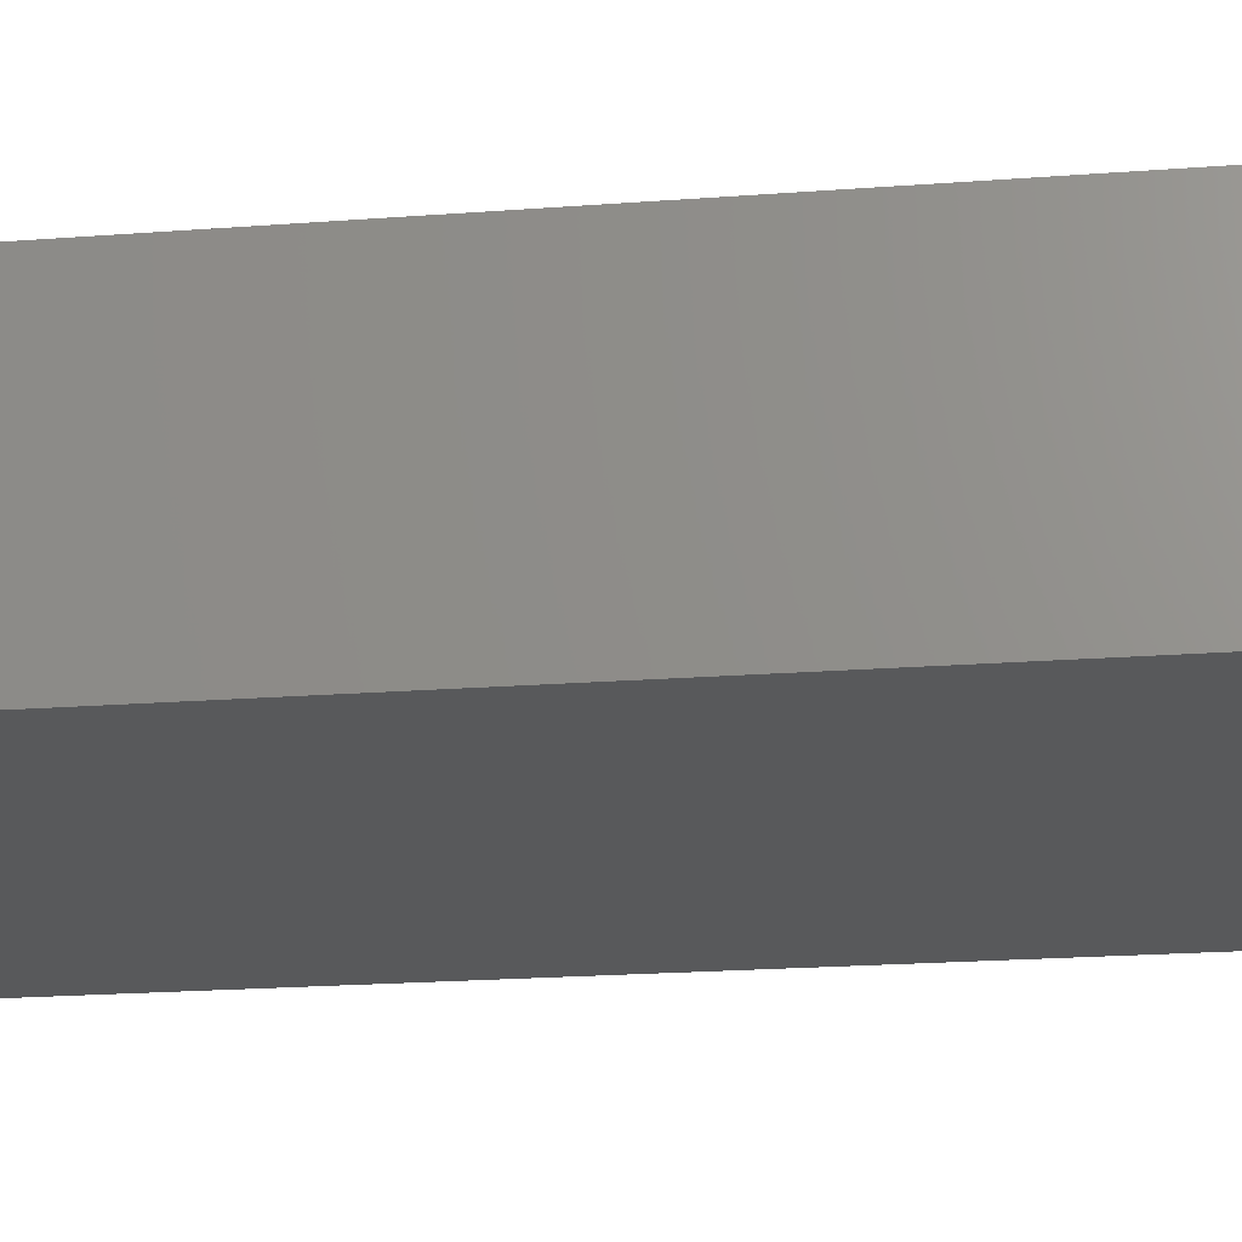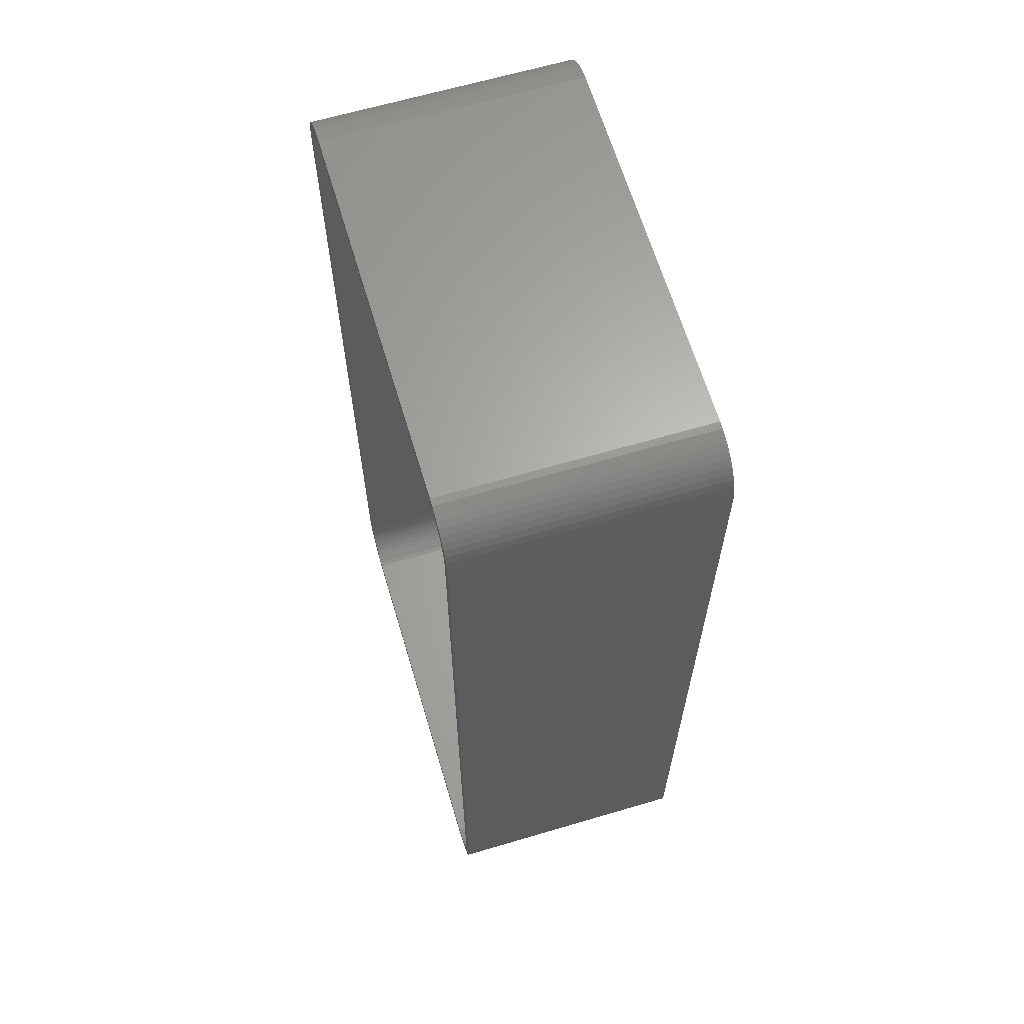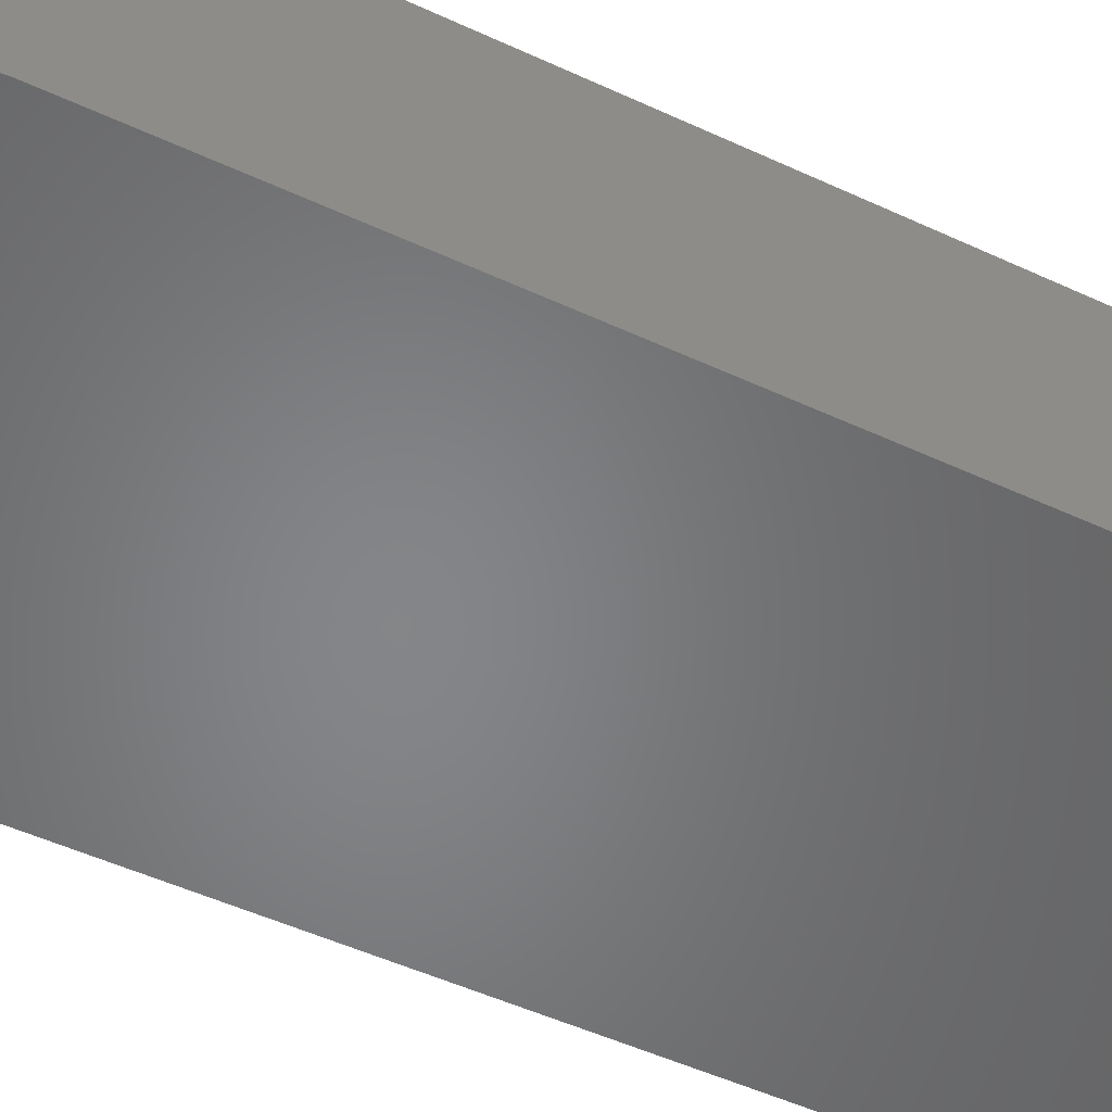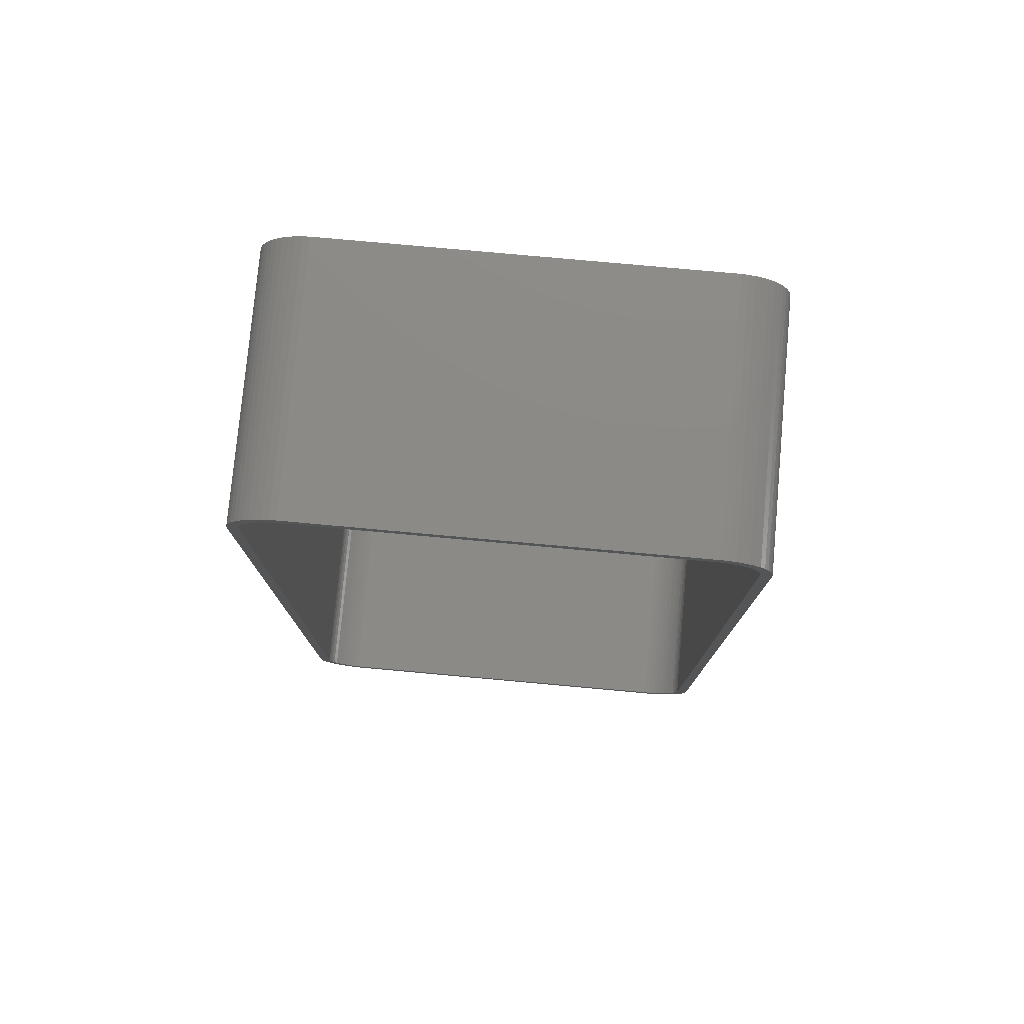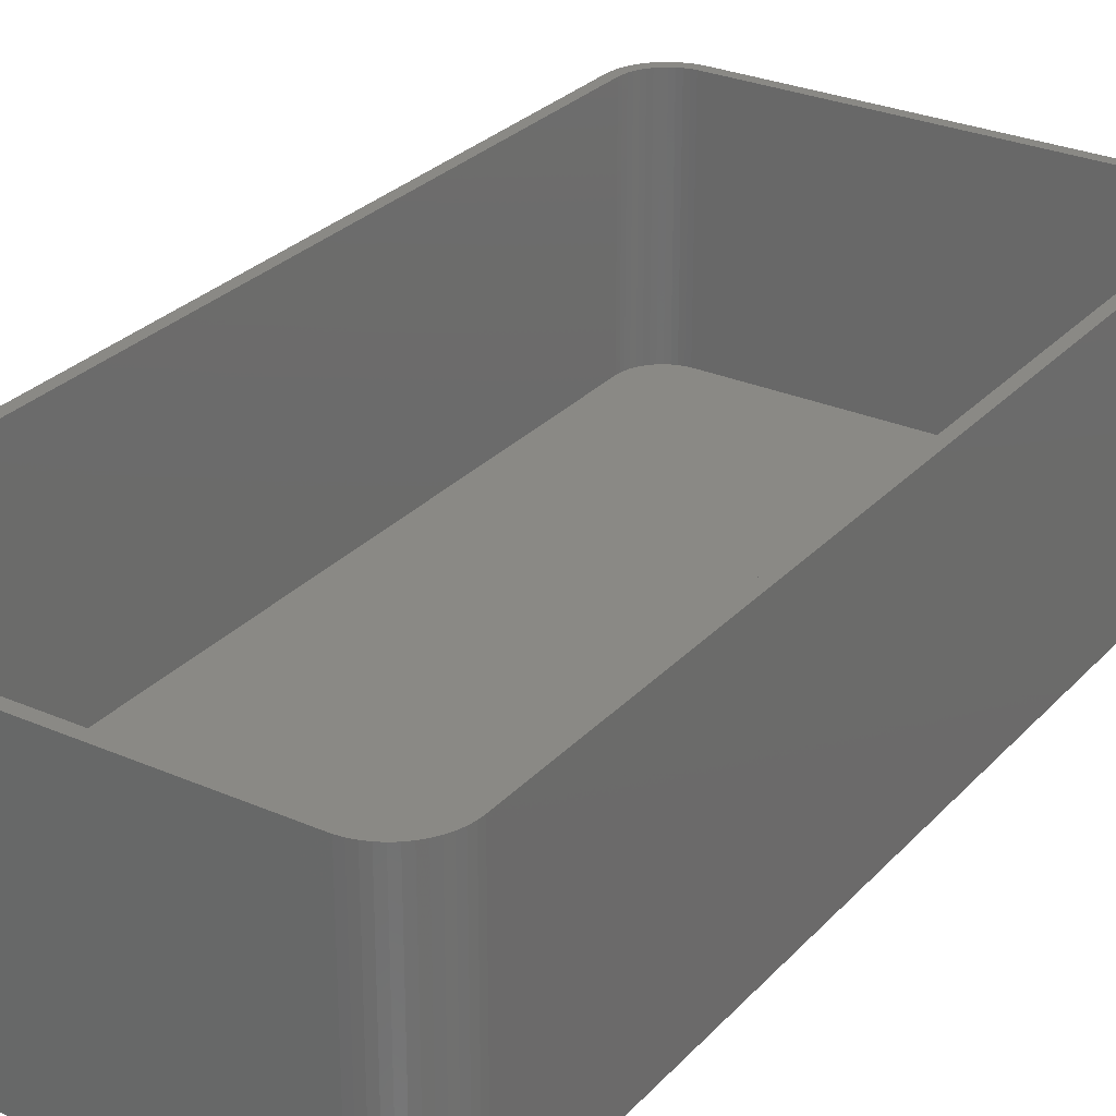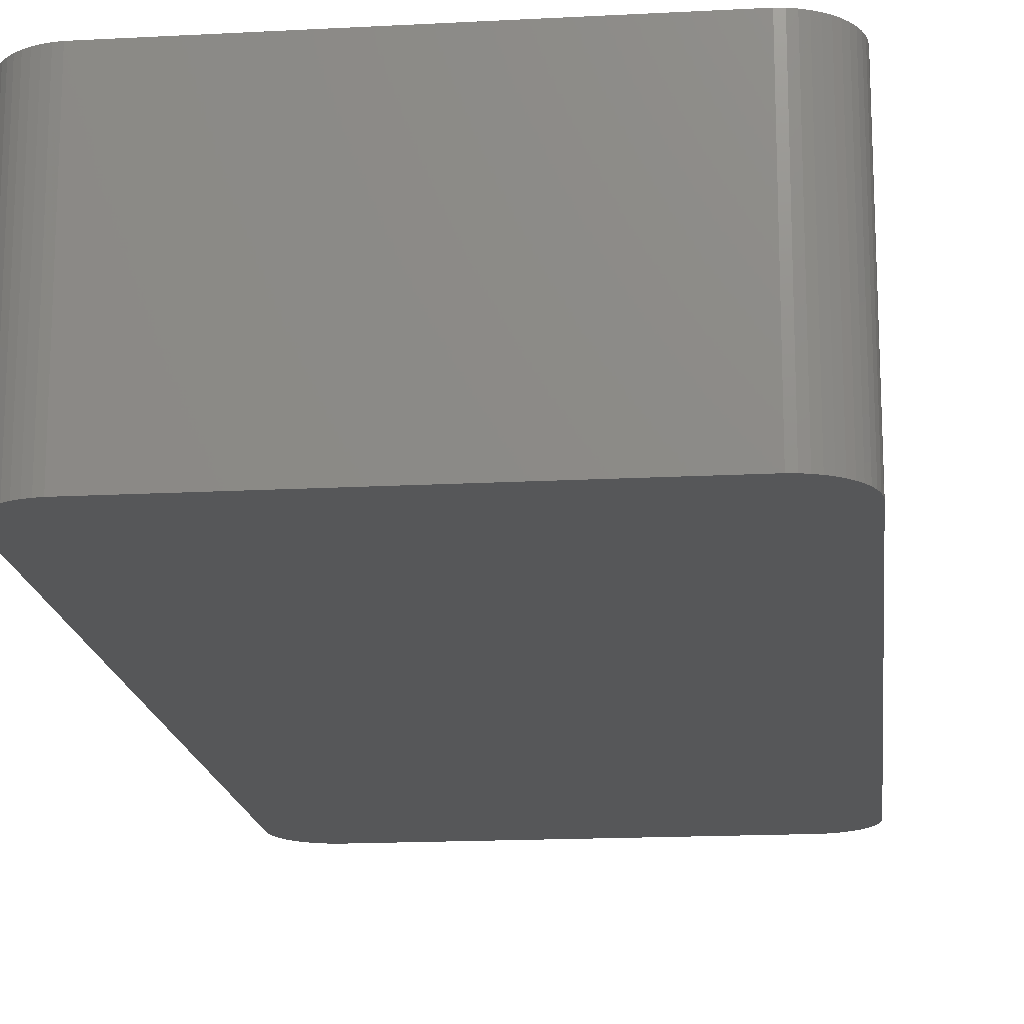
<metadata>
{"format":"stl","ext":"stl","renderer":"f3d","projection":"perspective","resolution":1024,"background":"white","views":[{"elev":-21.9,"azim":97.5,"up":"+Z"},{"elev":64.3,"azim":73.4,"up":"+Y"},{"elev":-52.8,"azim":63.8,"up":"+Z"},{"elev":77.9,"azim":5.2,"up":"+Y"},{"elev":28.4,"azim":33.3,"up":"+Z"},{"elev":-16.6,"azim":6.2,"up":"+Z"}]}
</metadata>
<code>
# stl→obj: 208 verts, 412 faces
v 18.44 44.91 0
v 17.81 44.99 24
v 18.44 44.91 24
v 17.81 44.99 0
v -17.81 44.99 24
v -17.81 44.99 0
v -18.44 44.91 24
v -18.44 44.91 0
v 17.81 -44.99 0
v 18.44 -44.91 24
v 17.81 -44.99 24
v 18.44 -44.91 0
v -20.69 43.85 0
v -21.14 43.42 24
v -20.69 43.85 24
v -21.14 43.42 0
v 21.14 43.42 0
v 20.69 43.85 24
v 21.14 43.42 24
v 20.69 43.85 0
v -19.05 44.76 0
v -19.63 44.52 24
v -19.05 44.76 24
v -19.63 44.52 0
v 22.5 -40 24
v 22.5 40 0
v 22.5 40 24
v 22.5 -40 0
v -17.81 -44.99 0
v -17.81 -44.99 24
v -22.5 -40 0
v -22.5 40 24
v -22.5 40 0
v -22.5 -40 24
v -22.46 40.63 24
v -22.46 40.63 0
v -22.34 41.24 24
v -22.34 41.24 0
v 19.63 44.52 0
v 19.05 44.76 24
v 19.63 44.52 24
v 19.05 44.76 0
v 20.18 44.22 0
v 20.18 44.22 24
v -21.14 -43.42 0
v -20.69 -43.85 24
v -21.14 -43.42 24
v -20.69 -43.85 0
v 22.34 41.24 24
v 22.15 41.84 0
v 22.15 41.84 24
v 22.34 41.24 0
v 21.55 42.94 24
v 21.55 42.94 0
v 22.46 -40.63 0
v 22.34 -41.24 0
v 22.15 -41.84 0
v 21.88 -42.41 0
v 22.46 40.63 0
v 21.55 -42.94 0
v 21.14 -43.42 0
v 20.69 -43.85 0
v 21.88 42.41 0
v 20.18 -44.22 0
v 19.63 -44.52 0
v 19.05 -44.76 0
v -18.44 -44.91 0
v -19.05 -44.76 0
v -19.63 -44.52 0
v -20.18 -44.22 0
v -20.18 44.22 0
v -21.55 -42.94 0
v -21.88 -42.41 0
v -22.15 -41.84 0
v -21.55 42.94 0
v -22.34 -41.24 0
v -21.88 42.41 0
v -22.46 -40.63 0
v -22.15 41.84 0
v 21.5 40 24
v 22.46 40.63 24
v 21.47 40.5 24
v 21.5 -40 24
v 21.37 40.99 24
v 22.46 -40.63 24
v 21.22 41.47 24
v 21.88 42.41 24
v 21.47 -40.5 24
v 21.01 41.93 24
v 22.34 -41.24 24
v 21.37 -40.99 24
v 20.74 42.35 24
v 20.42 42.74 24
v 20.05 43.08 24
v 19.64 43.38 24
v 19.2 43.62 24
v 18.74 43.8 24
v 18.25 43.93 24
v 17.75 43.99 24
v -17.75 43.99 24
v -18.25 43.93 24
v -18.74 43.8 24
v -19.2 43.62 24
v -19.64 43.38 24
v -20.18 44.22 24
v -20.05 43.08 24
v -20.42 42.74 24
v -20.74 42.35 24
v -21.55 42.94 24
v -21.01 41.93 24
v -21.88 42.41 24
v -21.22 41.47 24
v -21.37 40.99 24
v -22.15 41.84 24
v 22.15 -41.84 24
v 21.22 -41.47 24
v 21.88 -42.41 24
v 21.01 -41.93 24
v 21.55 -42.94 24
v 20.74 -42.35 24
v 21.14 -43.42 24
v 20.42 -42.74 24
v 20.69 -43.85 24
v 20.05 -43.08 24
v 20.18 -44.22 24
v 19.64 -43.38 24
v 19.63 -44.52 24
v 19.2 -43.62 24
v 19.05 -44.76 24
v 18.74 -43.8 24
v 18.25 -43.93 24
v 17.75 -43.99 24
v -17.75 -43.99 24
v -18.25 -43.93 24
v -18.44 -44.91 24
v -18.74 -43.8 24
v -19.05 -44.76 24
v -19.2 -43.62 24
v -19.63 -44.52 24
v -19.64 -43.38 24
v -20.18 -44.22 24
v -20.05 -43.08 24
v -20.42 -42.74 24
v -20.74 -42.35 24
v -21.55 -42.94 24
v -21.01 -41.93 24
v -21.88 -42.41 24
v -21.22 -41.47 24
v -22.15 -41.84 24
v -21.37 -40.99 24
v -22.34 -41.24 24
v -21.47 -40.5 24
v -22.46 -40.63 24
v -21.5 -40 24
v -21.5 40 24
v -21.47 40.5 24
v 17.75 43.99 2
v 18.25 43.93 2
v -17.75 43.99 2
v -18.25 43.93 2
v 20.05 43.08 2
v 20.42 42.74 2
v 20.74 42.35 2
v -20.42 42.74 2
v -20.05 43.08 2
v -19.2 43.62 2
v -18.74 43.8 2
v 21.5 -40 2
v 21.5 40 2
v 17.75 -43.99 2
v -17.75 -43.99 2
v -21.37 -40.99 2
v -21.22 -41.47 2
v -21.5 40 2
v -21.5 -40 2
v -21.47 40.5 2
v -21.01 41.93 2
v -21.22 41.47 2
v -21.37 40.99 2
v -19.64 43.38 2
v 18.74 43.8 2
v 19.2 43.62 2
v 21.37 40.99 2
v 21.22 41.47 2
v -21.47 -40.5 2
v 21.47 40.5 2
v 21.01 41.93 2
v 21.47 -40.5 2
v 21.37 -40.99 2
v 21.22 -41.47 2
v 21.01 -41.93 2
v 19.64 43.38 2
v 20.74 -42.35 2
v 20.05 -43.08 2
v 19.64 -43.38 2
v 19.2 -43.62 2
v 18.74 -43.8 2
v 18.25 -43.93 2
v 20.42 -42.74 2
v -18.25 -43.93 2
v -18.74 -43.8 2
v -19.2 -43.62 2
v -19.64 -43.38 2
v -20.74 42.35 2
v -20.05 -43.08 2
v -20.42 -42.74 2
v -20.74 -42.35 2
v -21.01 -41.93 2
f 1 2 3
f 2 1 4
f 4 5 2
f 5 4 6
f 6 7 5
f 7 6 8
f 9 10 11
f 10 9 12
f 13 14 15
f 14 13 16
f 17 18 19
f 18 17 20
f 21 22 23
f 22 21 24
f 25 26 27
f 26 25 28
f 29 11 30
f 11 29 9
f 31 32 33
f 32 31 34
f 33 35 36
f 35 33 32
f 36 37 38
f 37 36 35
f 39 40 41
f 40 39 42
f 43 41 44
f 41 43 39
f 8 23 7
f 23 8 21
f 45 46 47
f 46 45 48
f 49 50 51
f 50 49 52
f 53 17 19
f 17 53 54
f 9 28 55
f 28 31 26
f 9 55 56
f 33 26 31
f 9 56 57
f 4 26 33
f 9 57 58
f 26 4 59
f 9 58 60
f 59 4 52
f 9 60 61
f 52 4 50
f 9 61 62
f 50 4 63
f 9 62 64
f 28 9 31
f 9 64 65
f 63 4 54
f 9 65 66
f 20 4 43
f 9 66 12
f 43 4 39
f 39 4 42
f 42 4 1
f 31 9 29
f 54 4 17
f 31 29 67
f 17 4 20
f 31 67 68
f 4 33 6
f 31 68 69
f 6 33 8
f 31 69 70
f 8 33 21
f 31 70 48
f 21 33 24
f 31 48 45
f 24 33 71
f 31 45 72
f 71 33 13
f 31 72 73
f 13 33 16
f 31 73 74
f 16 33 75
f 31 74 76
f 75 33 77
f 31 76 78
f 77 33 79
f 79 33 38
f 38 33 36
f 80 27 81
f 27 80 25
f 82 81 49
f 83 25 80
f 84 49 51
f 25 83 85
f 86 51 87
f 88 85 83
f 89 87 53
f 85 88 90
f 91 90 88
f 81 82 80
f 49 84 82
f 51 86 84
f 92 53 19
f 87 89 86
f 53 92 89
f 93 19 18
f 19 93 92
f 94 18 44
f 18 94 93
f 44 95 94
f 41 95 44
f 41 96 95
f 40 96 41
f 40 97 96
f 3 97 40
f 3 98 97
f 2 98 3
f 2 99 98
f 2 100 99
f 5 100 2
f 5 101 100
f 7 101 5
f 7 102 101
f 23 102 7
f 23 103 102
f 22 103 23
f 22 104 103
f 105 104 22
f 104 105 106
f 15 106 105
f 106 15 107
f 14 107 15
f 107 14 108
f 109 108 14
f 108 109 110
f 111 110 109
f 110 111 112
f 37 113 114
f 112 114 113
f 114 112 111
f 90 91 115
f 116 115 91
f 115 116 117
f 118 117 116
f 117 118 119
f 120 119 118
f 119 120 121
f 122 121 120
f 121 122 123
f 124 123 122
f 123 124 125
f 126 125 124
f 126 127 125
f 128 127 126
f 128 129 127
f 130 129 128
f 130 10 129
f 131 10 130
f 131 11 10
f 132 11 131
f 133 11 132
f 133 30 11
f 134 30 133
f 134 135 30
f 136 135 134
f 136 137 135
f 138 137 136
f 138 139 137
f 140 139 138
f 141 140 142
f 140 141 139
f 46 142 143
f 142 46 141
f 47 143 144
f 145 144 146
f 143 47 46
f 147 146 148
f 149 148 150
f 151 150 152
f 144 145 47
f 153 152 154
f 155 32 154
f 113 37 156
f 34 154 32
f 35 156 37
f 153 154 34
f 156 35 155
f 146 147 145
f 155 35 32
f 148 149 147
f 150 151 149
f 152 153 151
f 72 147 73
f 147 72 145
f 71 15 105
f 15 71 13
f 24 105 22
f 105 24 71
f 42 3 40
f 3 42 1
f 48 141 46
f 141 48 70
f 121 60 119
f 60 121 61
f 12 129 10
f 129 12 66
f 74 151 76
f 151 74 149
f 38 114 79
f 114 38 37
f 79 111 77
f 111 79 114
f 75 14 16
f 14 75 109
f 20 44 18
f 44 20 43
f 45 145 72
f 145 45 47
f 70 139 141
f 139 70 69
f 117 57 115
f 57 117 58
f 90 55 85
f 55 90 56
f 119 58 117
f 58 119 60
f 66 127 129
f 127 66 65
f 65 125 127
f 125 65 64
f 81 52 49
f 52 81 59
f 27 59 81
f 59 27 26
f 87 54 53
f 54 87 63
f 51 63 87
f 63 51 50
f 69 137 139
f 137 69 68
f 76 153 78
f 153 76 151
f 78 34 31
f 34 78 153
f 73 149 74
f 149 73 147
f 77 109 75
f 109 77 111
f 115 56 90
f 56 115 57
f 85 28 25
f 28 85 55
f 62 121 123
f 121 62 61
f 64 123 125
f 123 64 62
f 68 135 137
f 135 68 67
f 67 30 135
f 30 67 29
f 157 98 99
f 98 157 158
f 159 99 100
f 99 159 157
f 160 100 101
f 100 160 159
f 161 93 94
f 93 161 162
f 163 93 162
f 93 163 92
f 164 106 107
f 106 164 165
f 166 102 103
f 102 166 167
f 168 80 169
f 80 168 83
f 170 133 132
f 133 170 171
f 148 172 150
f 172 148 173
f 154 174 155
f 174 154 175
f 155 176 156
f 176 155 174
f 112 177 110
f 177 112 178
f 156 179 113
f 179 156 176
f 180 103 104
f 103 180 166
f 181 96 97
f 96 181 182
f 167 101 102
f 101 167 160
f 183 86 184
f 86 183 84
f 152 175 154
f 175 152 185
f 150 185 152
f 185 150 172
f 157 169 186
f 169 174 168
f 157 186 183
f 175 168 174
f 157 183 184
f 170 168 175
f 157 184 187
f 168 170 188
f 157 187 163
f 188 170 189
f 157 163 162
f 189 170 190
f 157 162 161
f 190 170 191
f 157 161 192
f 169 157 174
f 157 192 182
f 191 170 193
f 157 182 181
f 194 170 195
f 157 181 158
f 195 170 196
f 196 170 197
f 197 170 198
f 174 157 159
f 193 170 199
f 174 159 160
f 199 170 194
f 174 160 167
f 170 175 171
f 174 167 166
f 171 175 200
f 174 166 180
f 200 175 201
f 174 180 165
f 201 175 202
f 174 165 164
f 202 175 203
f 174 164 204
f 203 175 205
f 174 204 177
f 205 175 206
f 174 177 178
f 206 175 207
f 174 178 179
f 207 175 208
f 174 179 176
f 208 175 173
f 173 175 172
f 172 175 185
f 165 104 106
f 104 165 180
f 158 97 98
f 97 158 181
f 182 95 96
f 95 182 192
f 192 94 95
f 94 192 161
f 205 143 142
f 143 205 206
f 195 128 126
f 128 195 196
f 199 120 193
f 120 199 122
f 202 140 138
f 140 202 203
f 144 208 146
f 208 144 207
f 146 173 148
f 173 146 208
f 143 207 144
f 207 143 206
f 113 178 112
f 178 113 179
f 108 164 107
f 164 108 204
f 191 116 190
f 116 191 118
f 189 88 188
f 88 189 91
f 193 118 191
f 118 193 120
f 186 84 183
f 84 186 82
f 169 82 186
f 82 169 80
f 187 92 163
f 92 187 89
f 184 89 187
f 89 184 86
f 201 138 136
f 138 201 202
f 110 204 108
f 204 110 177
f 203 142 140
f 142 203 205
f 190 91 189
f 91 190 116
f 188 83 168
f 83 188 88
f 196 130 128
f 130 196 197
f 199 124 122
f 124 199 194
f 194 126 124
f 126 194 195
f 200 136 134
f 136 200 201
f 171 134 133
f 134 171 200
f 197 131 130
f 131 197 198
f 198 132 131
f 132 198 170

</code>
